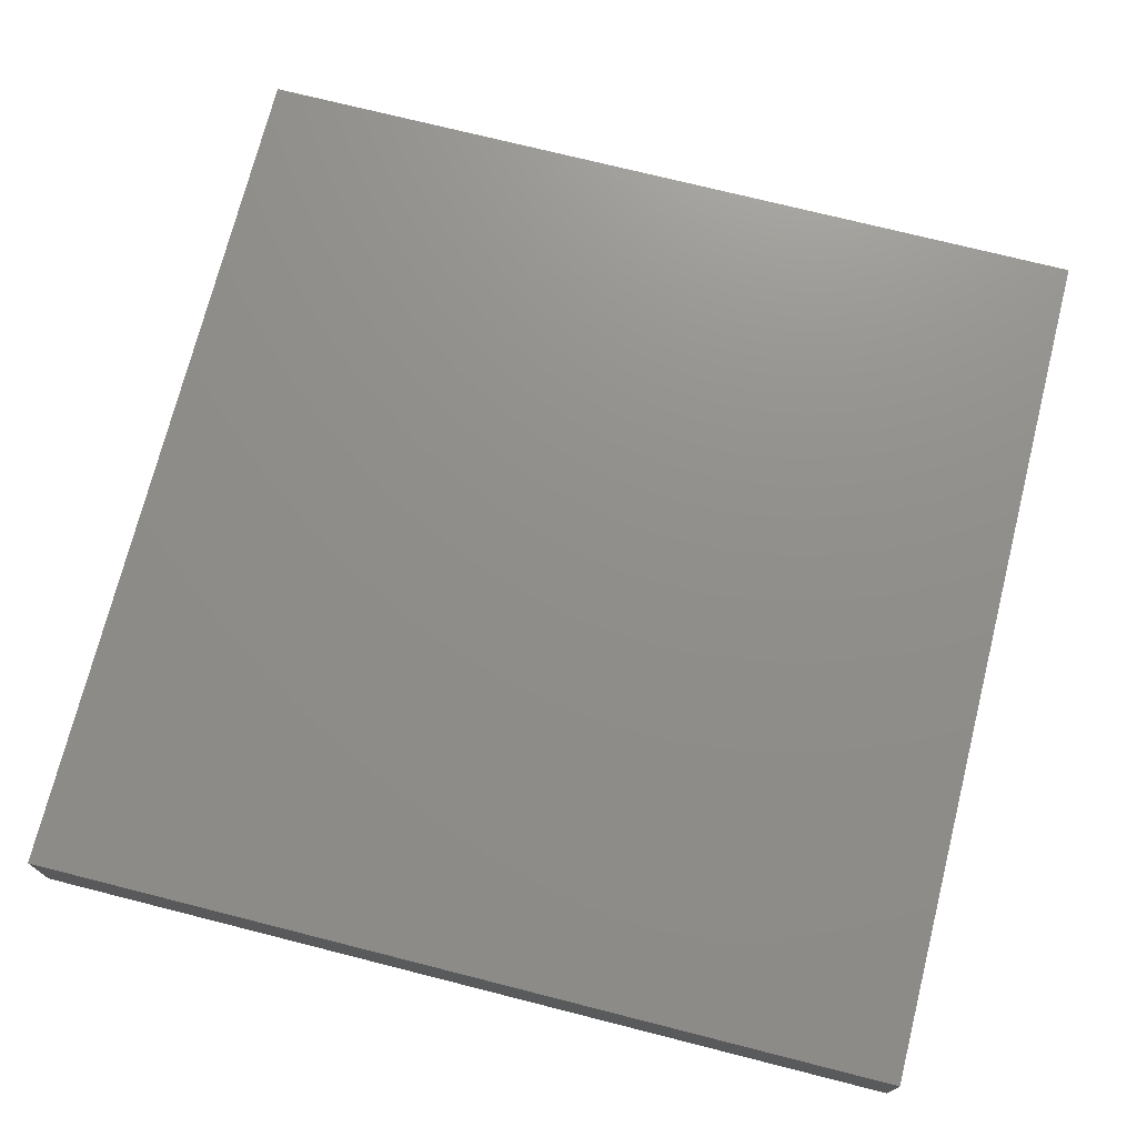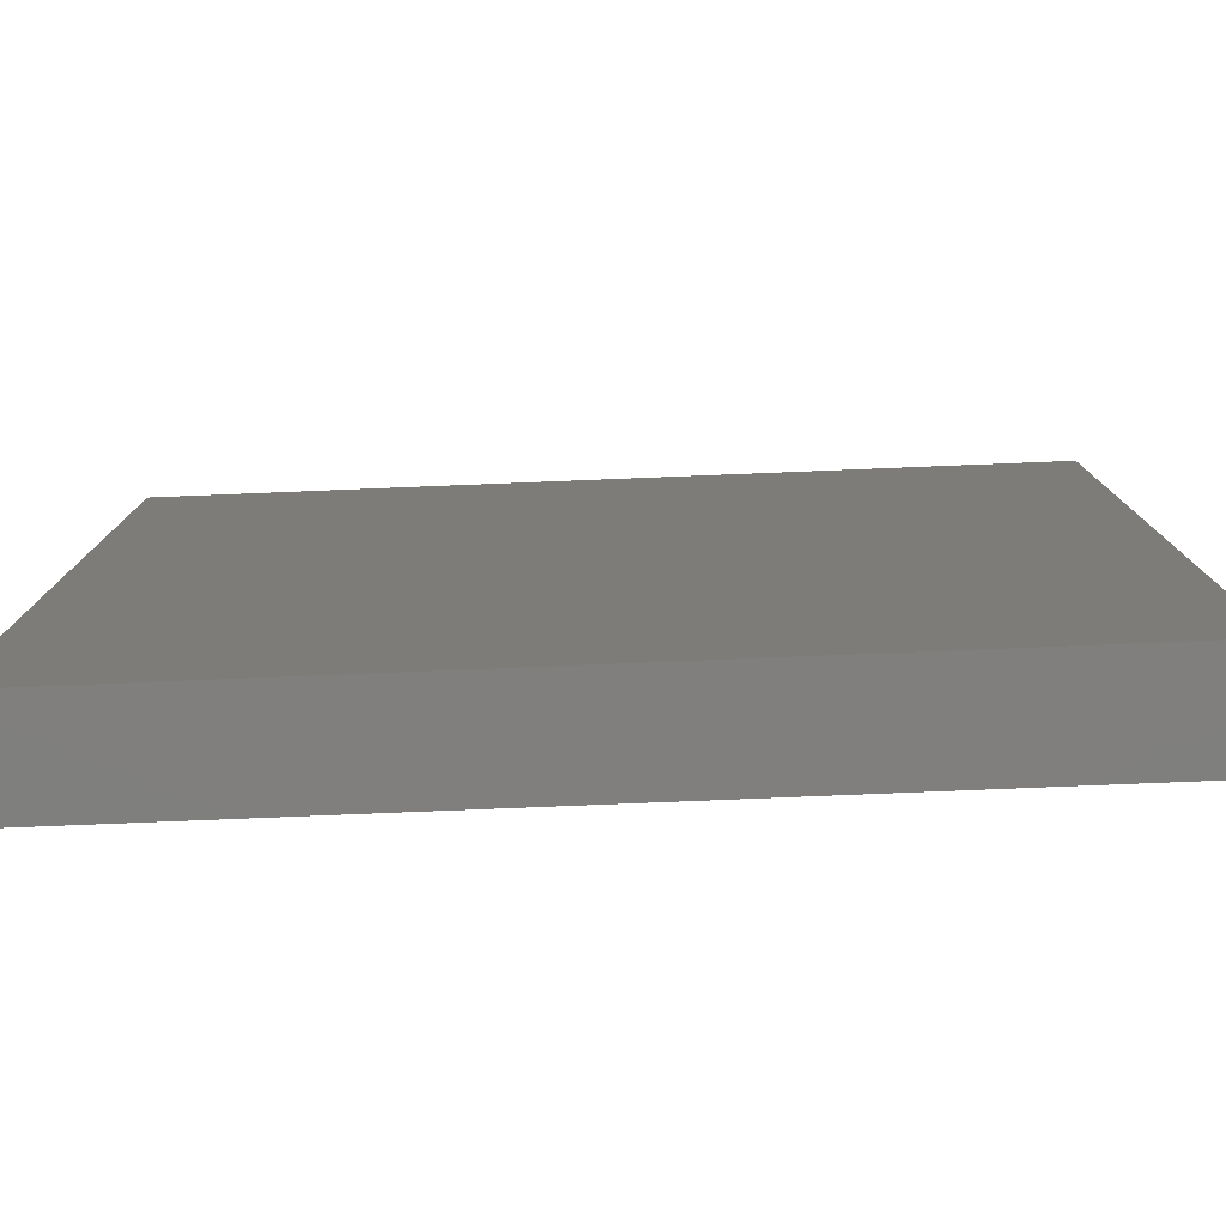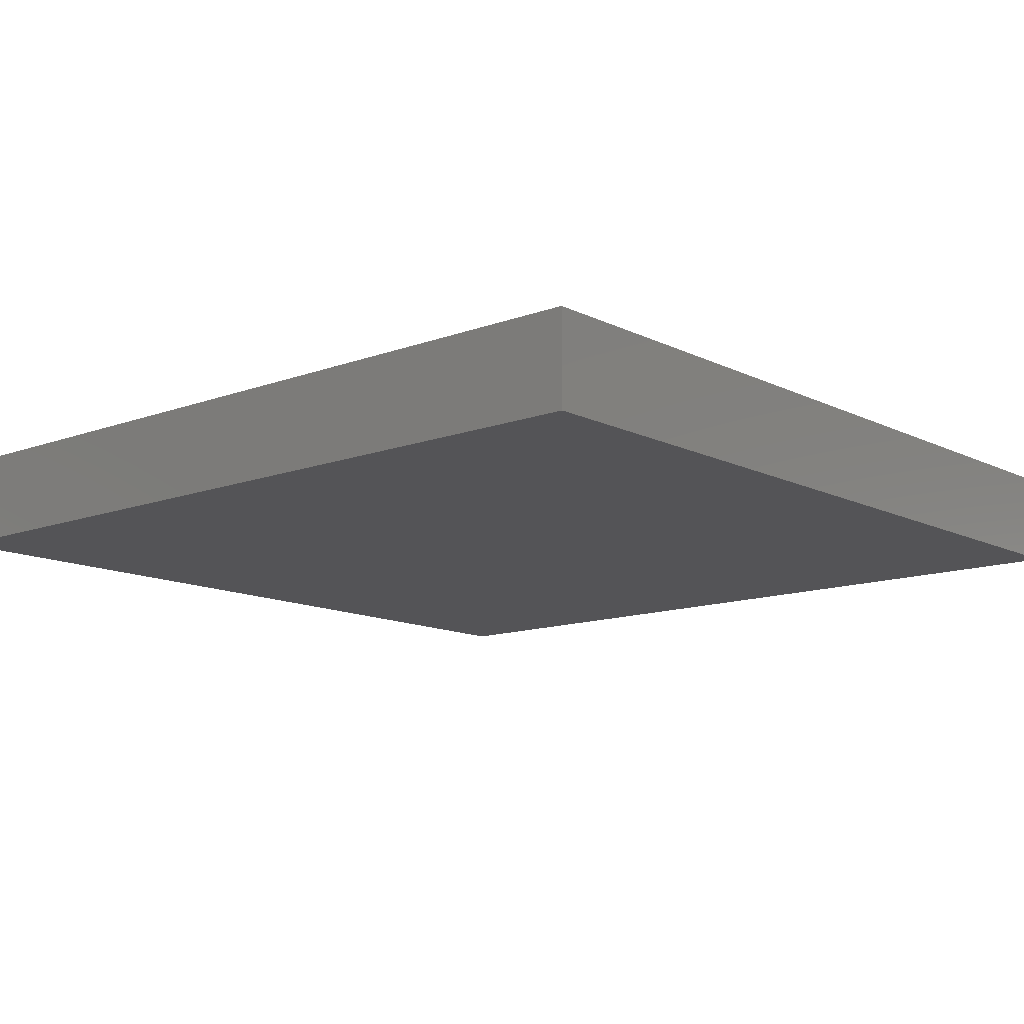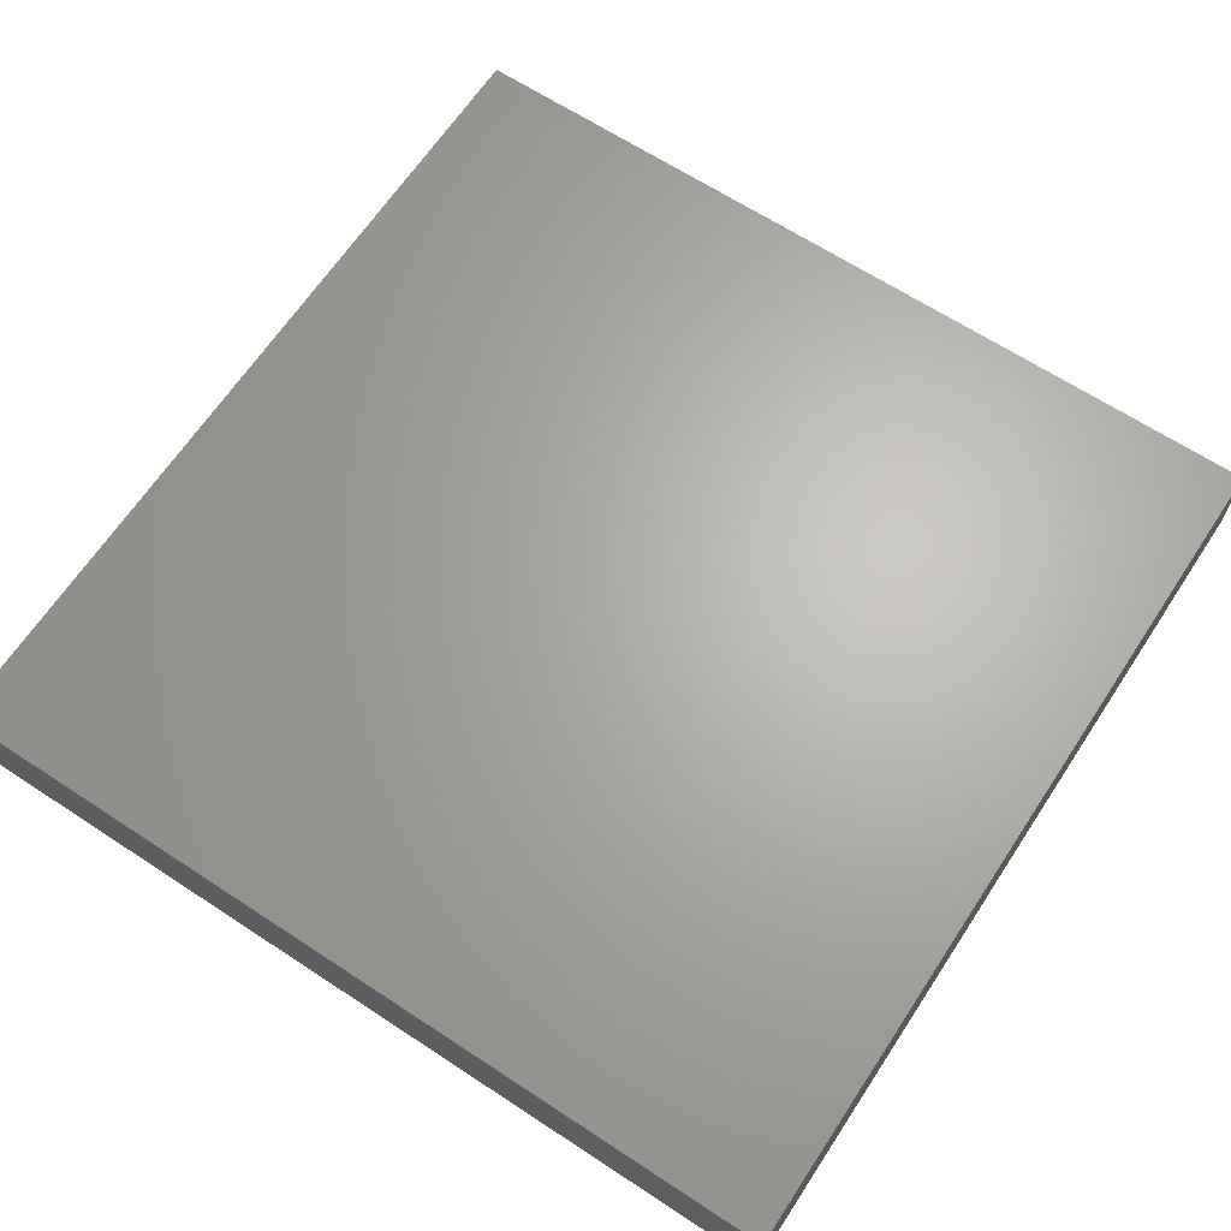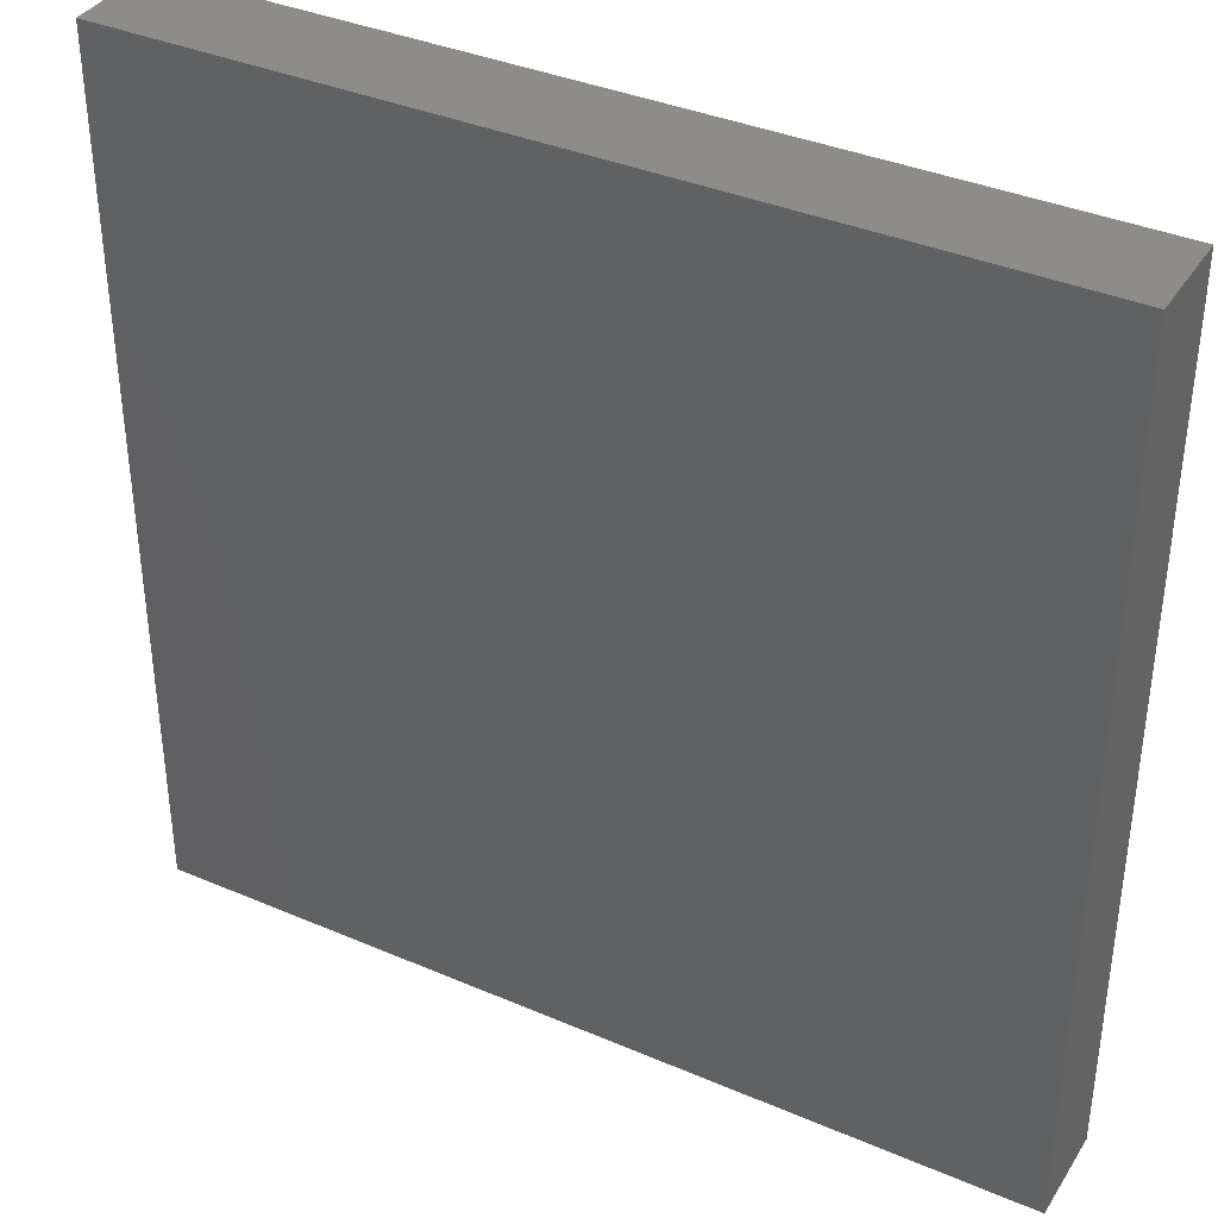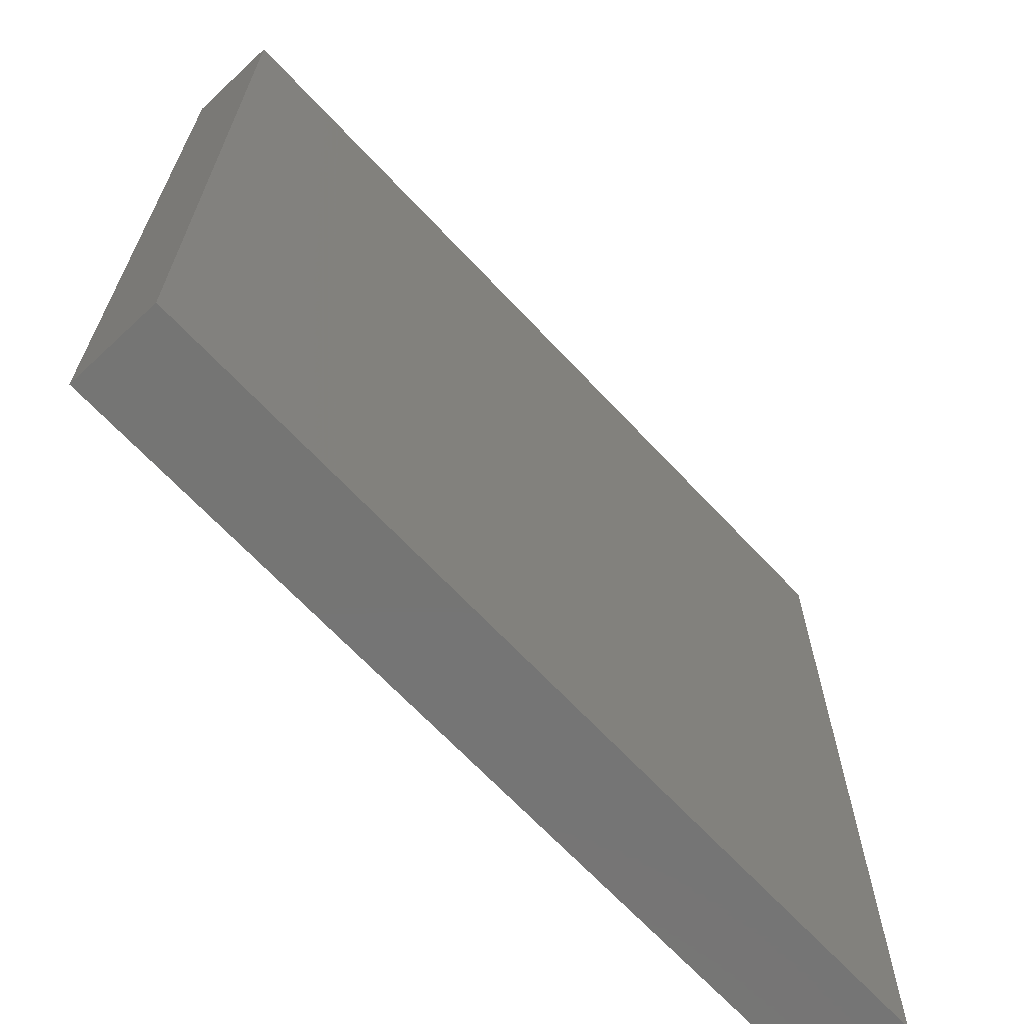
<metadata>
{"format":"stl","ext":"stl","renderer":"f3d","projection":"perspective","resolution":1024,"background":"white","views":[{"elev":73.2,"azim":14.2,"up":"+Z"},{"elev":-79.5,"azim":2.3,"up":"+Y"},{"elev":-12.5,"azim":-139.0,"up":"+Z"},{"elev":65.5,"azim":123.4,"up":"+Z"},{"elev":37.4,"azim":28.8,"up":"+Y"},{"elev":-67.3,"azim":133.1,"up":"+Y"}]}
</metadata>
<code>
# stl→obj: 8 verts, 12 faces
v 0 153 16.5
v 153 0 16.5
v 153 153 16.5
v 0 0 16.5
v 0 0 0
v 153 153 0
v 153 0 0
v 0 153 0
f 1 2 3
f 2 1 4
f 5 6 7
f 6 5 8
f 5 2 4
f 2 5 7
f 2 6 3
f 6 2 7
f 6 1 3
f 1 6 8
f 5 1 8
f 1 5 4

</code>
